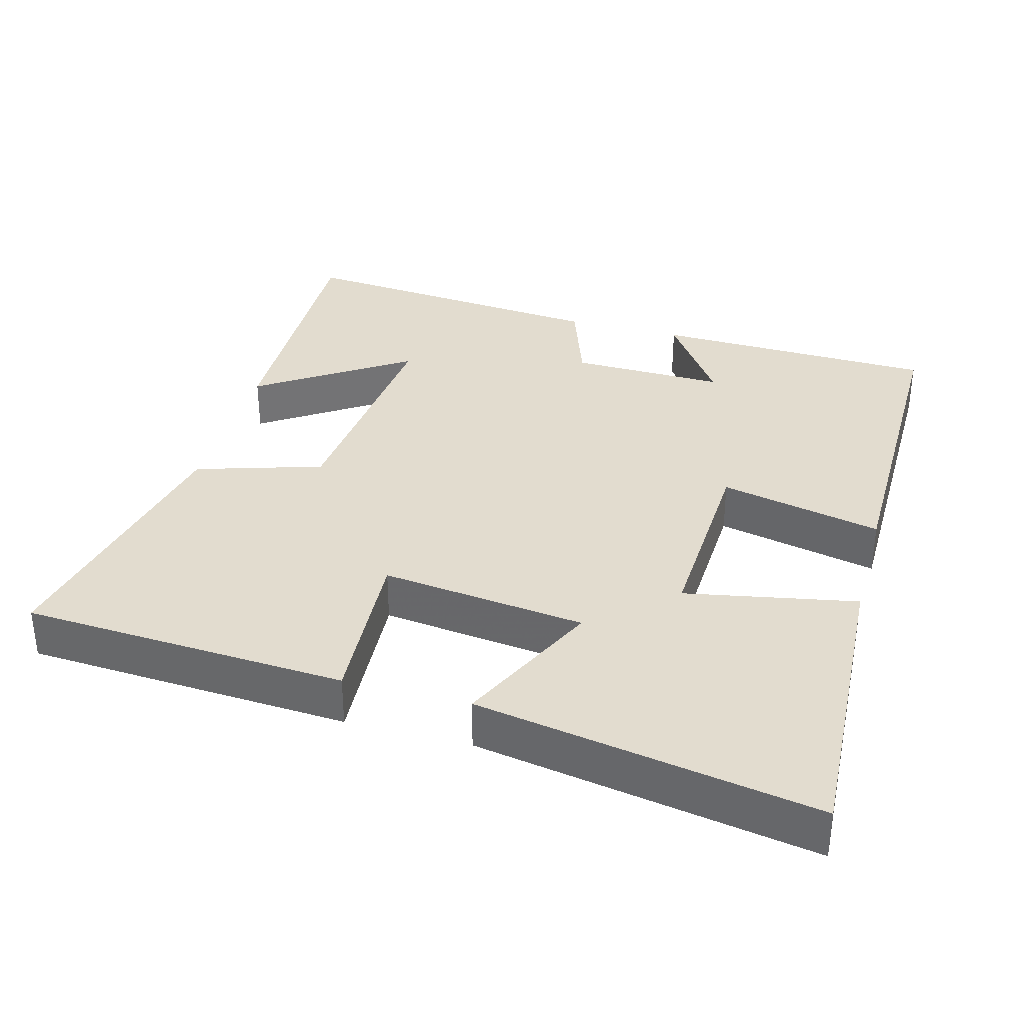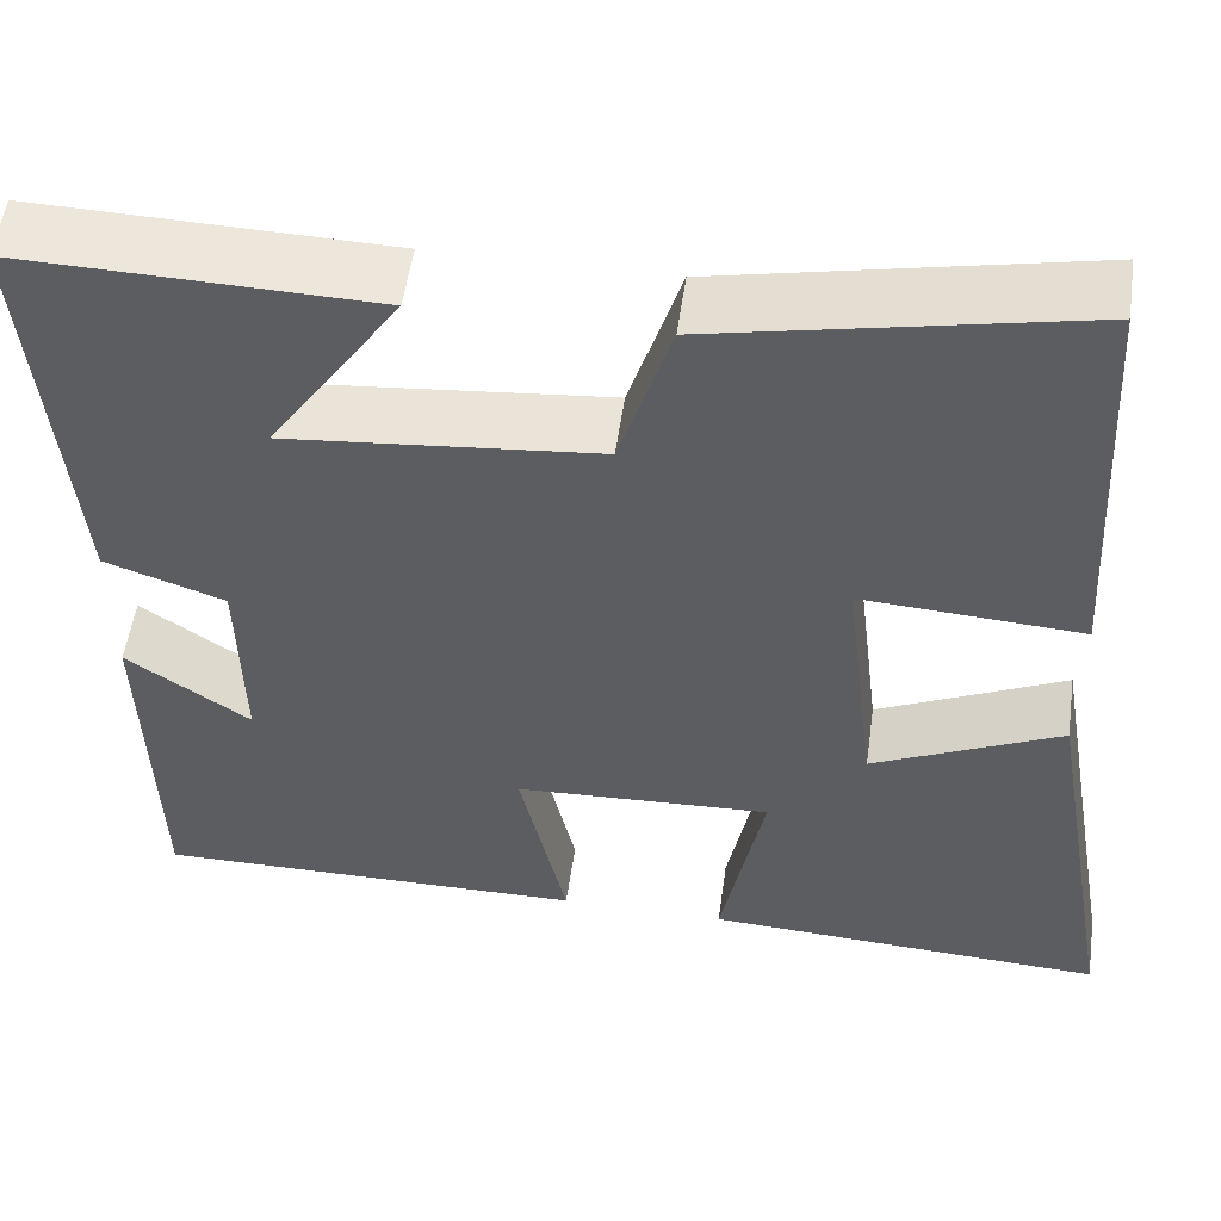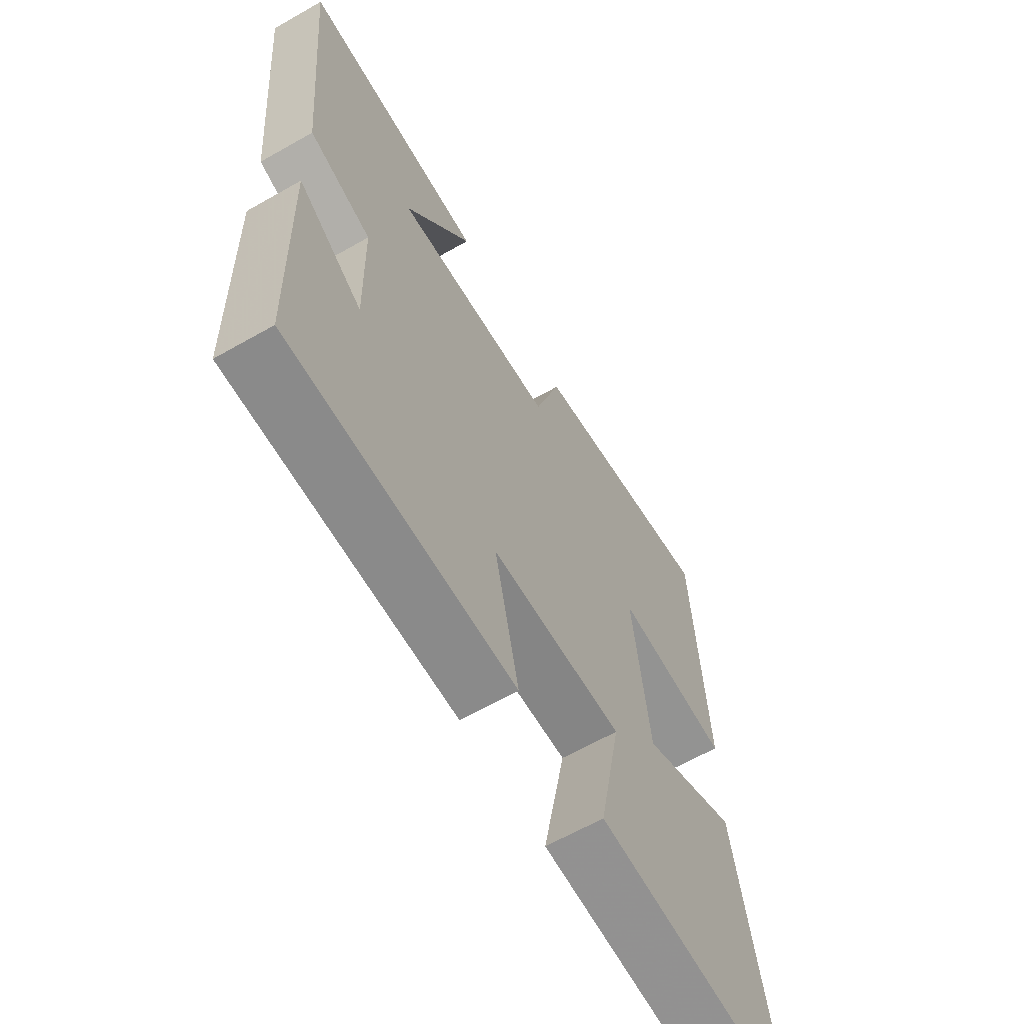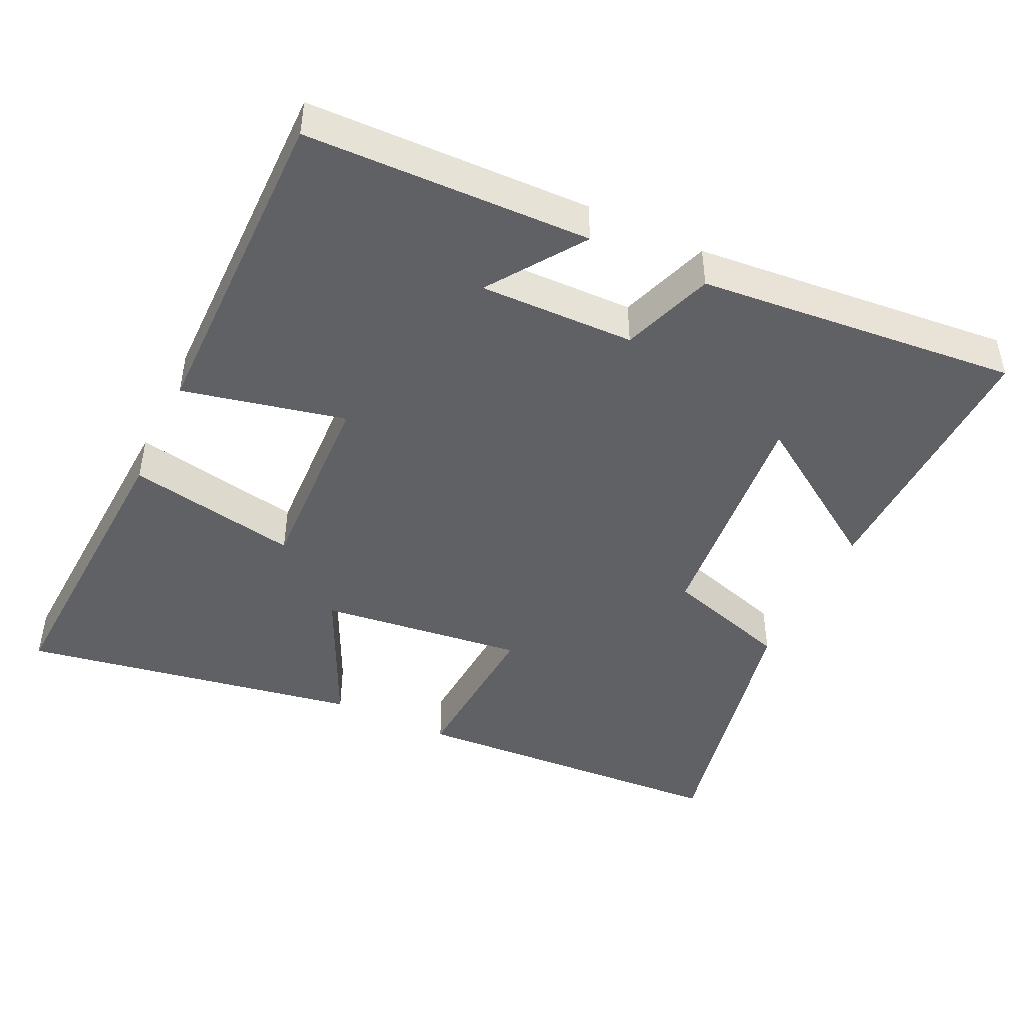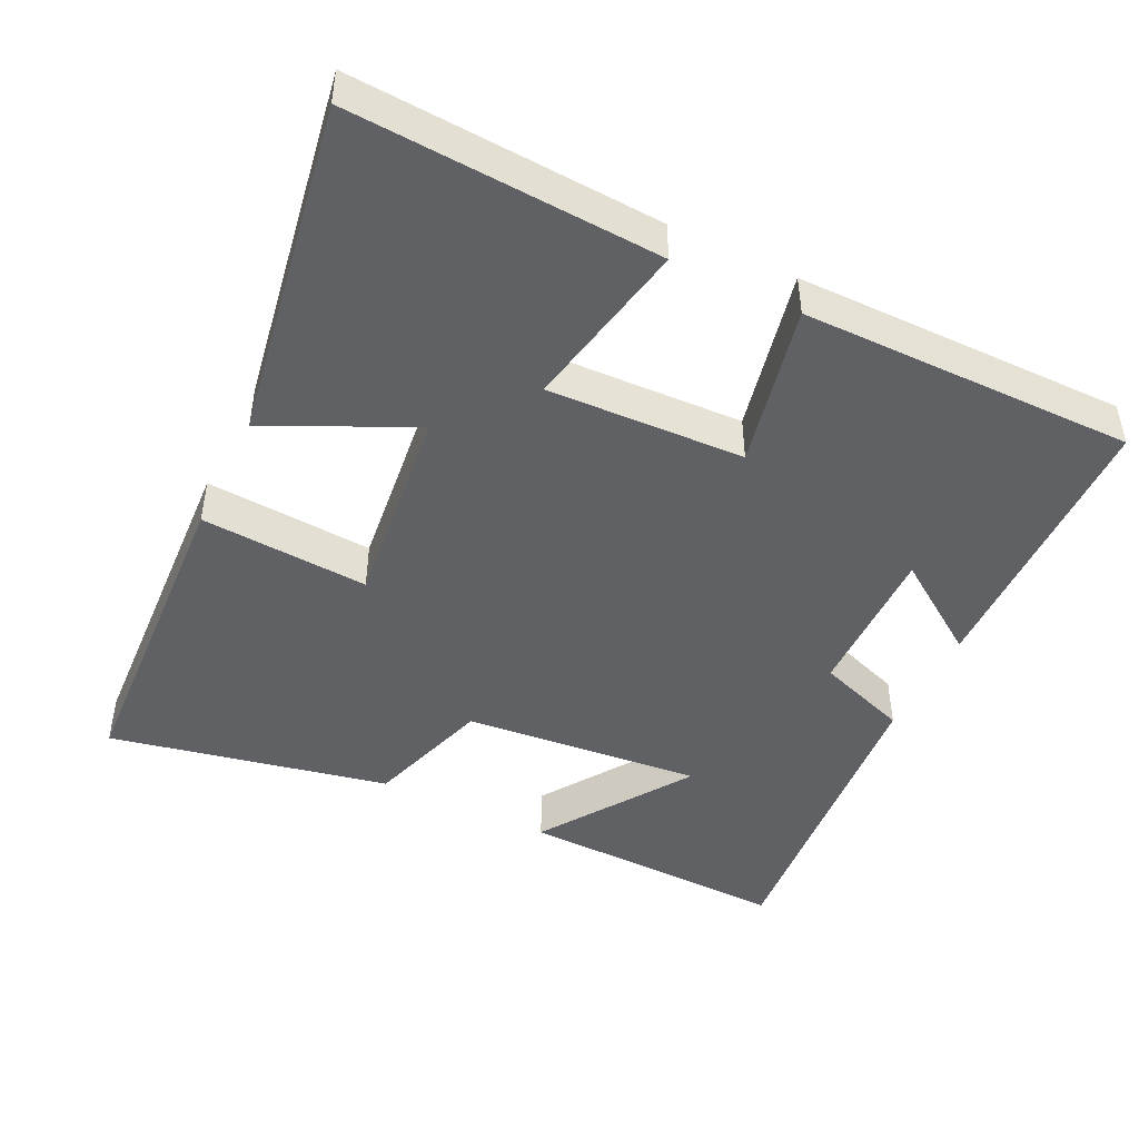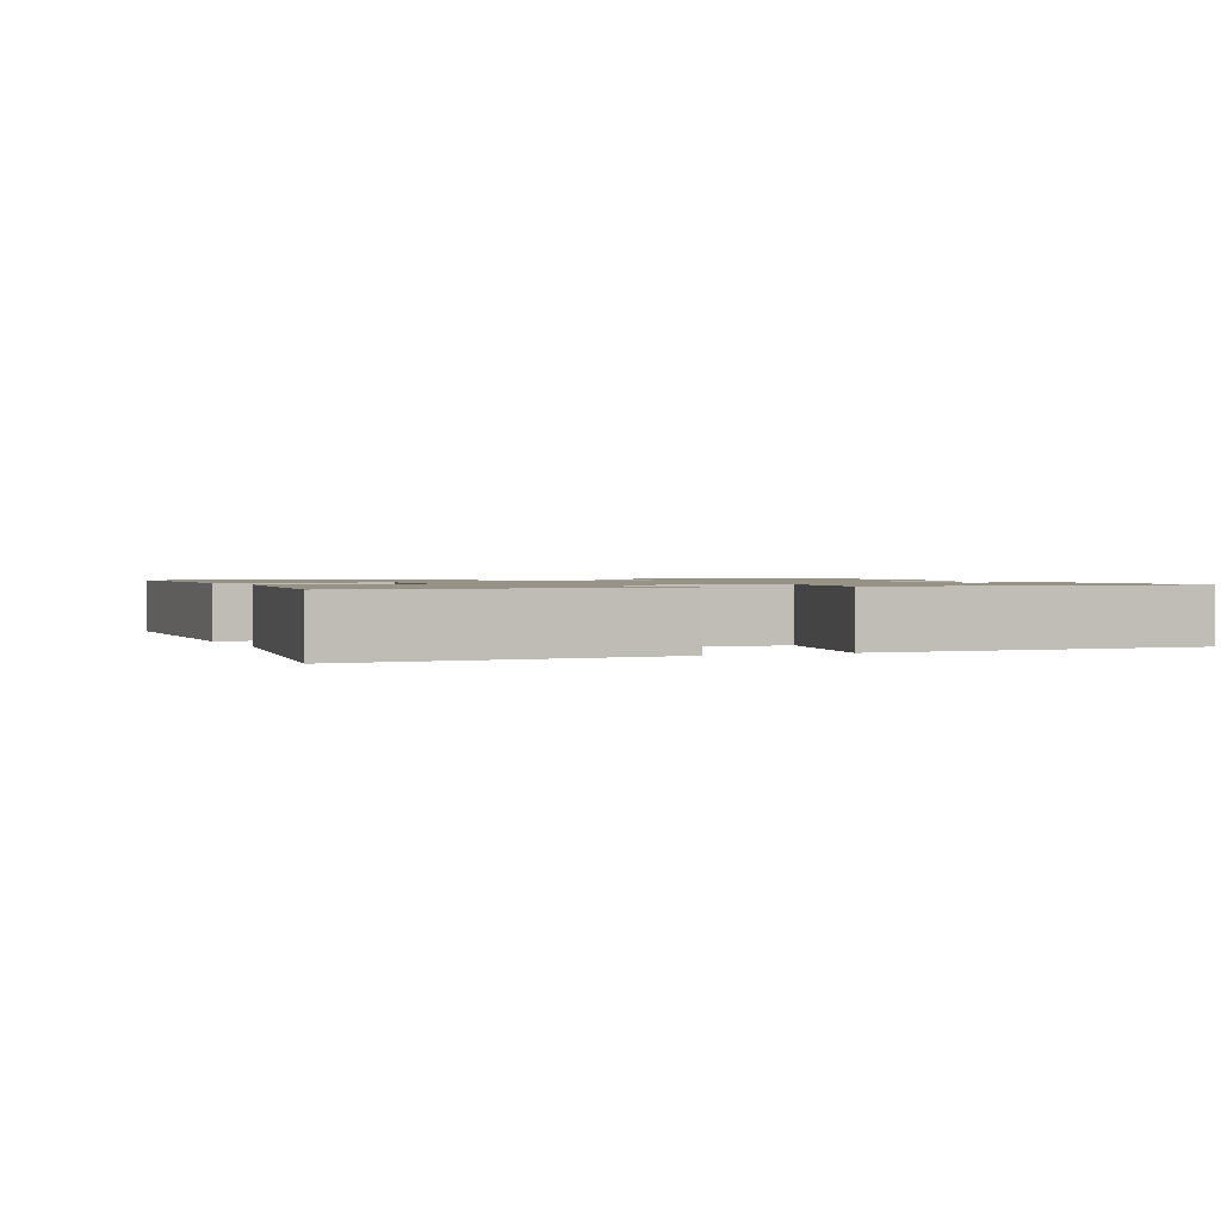
<metadata>
{"format":"obj","ext":"obj","renderer":"f3d","projection":"perspective","resolution":1024,"background":"white","views":[{"elev":34.6,"azim":105.3,"up":"+Y"},{"elev":53.6,"azim":8.0,"up":"+Z"},{"elev":-63.7,"azim":-60.1,"up":"+Z"},{"elev":-45.4,"azim":-115.4,"up":"+Y"},{"elev":-46.1,"azim":153.9,"up":"+Y"},{"elev":1.2,"azim":156.1,"up":"+Y"}]}
</metadata>
<code>
v 0.582 0.07 -0.523
v 0.152 0.07 -0.5
v 0.198 0.07 -0.261
v -0.076 0.07 -0.273
v -0.026 0.07 -0.5
v -0.49 0.07 -0.503
v -0.5 0.07 -0.107
v -0.368 0.07 -0.198
v -0.372 0.07 0.018
v -0.5 0.07 0.063
v -0.54 0.07 0.509
v -0.163 0.07 0.5
v -0.302 0.07 0.292
v 0.03 0.07 0.324
v 0.085 0.07 0.5
v 0.474 0.07 0.581
v 0.5 0.07 0.127
v 0.265 0.07 0.142
v 0.299 0.07 -0.144
v 0.5 0.07 -0.049
v 0.582 0 -0.523
v 0.152 0 -0.5
v 0.198 0 -0.261
v -0.076 0 -0.273
v -0.026 0 -0.5
v -0.49 0 -0.503
v -0.5 0 -0.107
v -0.368 0 -0.198
v -0.372 0 0.018
v -0.5 0 0.063
v -0.54 0 0.509
v -0.163 0 0.5
v -0.302 0 0.292
v 0.03 0 0.324
v 0.085 0 0.5
v 0.474 0 0.581
v 0.5 0 0.127
v 0.265 0 0.142
v 0.299 0 -0.144
v 0.5 0 -0.049
f 19 20 1 2
f 15 16 17 18
f 14 15 18 19
f 13 14 19
f 10 11 12 13
f 9 10 13 19
f 8 9 19
f 5 6 7 8
f 4 5 8
f 3 4 8 19
f 2 3 19
f 22 21 40 39
f 38 37 36 35
f 39 38 35 34
f 39 34 33
f 33 32 31 30
f 39 33 30 29
f 39 29 28
f 28 27 26 25
f 28 25 24
f 39 28 24 23
f 39 23 22
f 1 21 22 2
f 2 22 23 3
f 3 23 24 4
f 4 24 25 5
f 5 25 26 6
f 6 26 27 7
f 7 27 28 8
f 8 28 29 9
f 9 29 30 10
f 10 30 31 11
f 11 31 32 12
f 12 32 33 13
f 13 33 34 14
f 14 34 35 15
f 15 35 36 16
f 16 36 37 17
f 17 37 38 18
f 18 38 39 19
f 19 39 40 20
f 20 40 21 1

</code>
